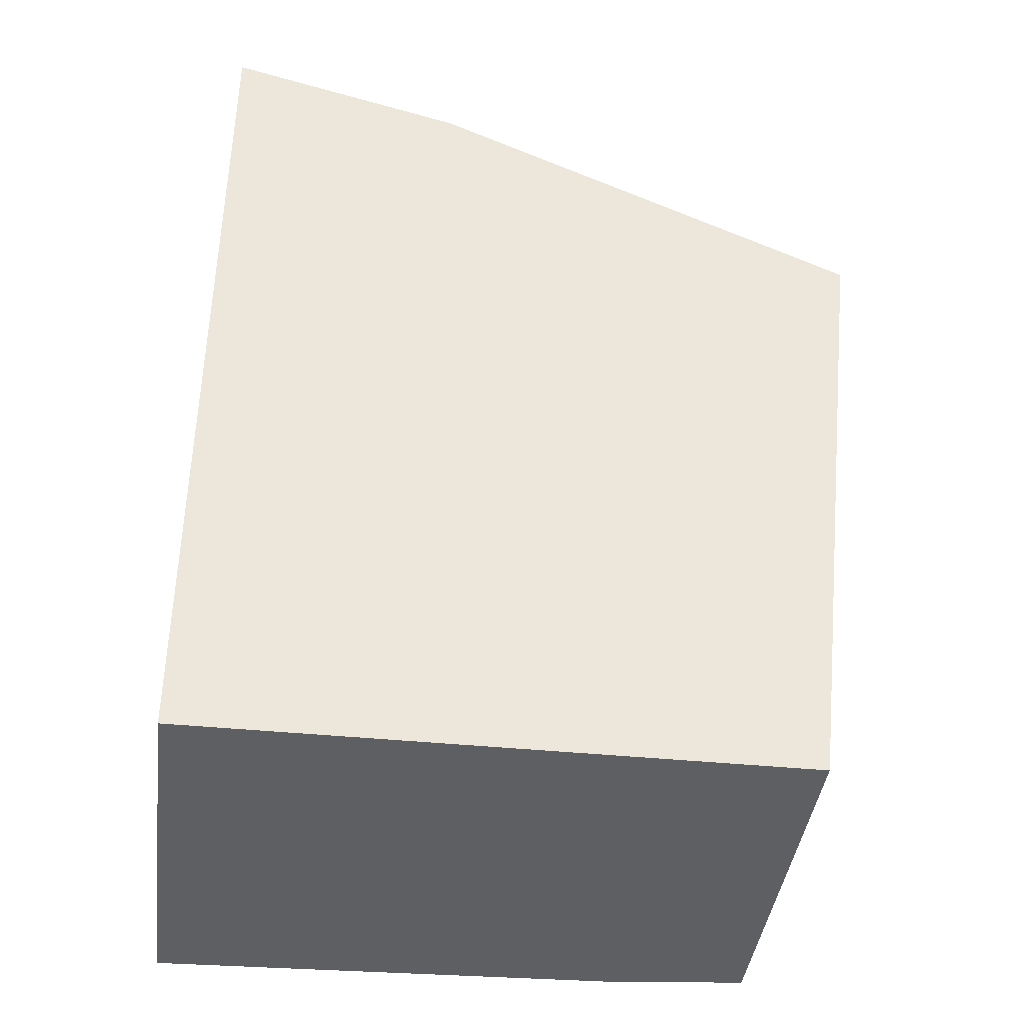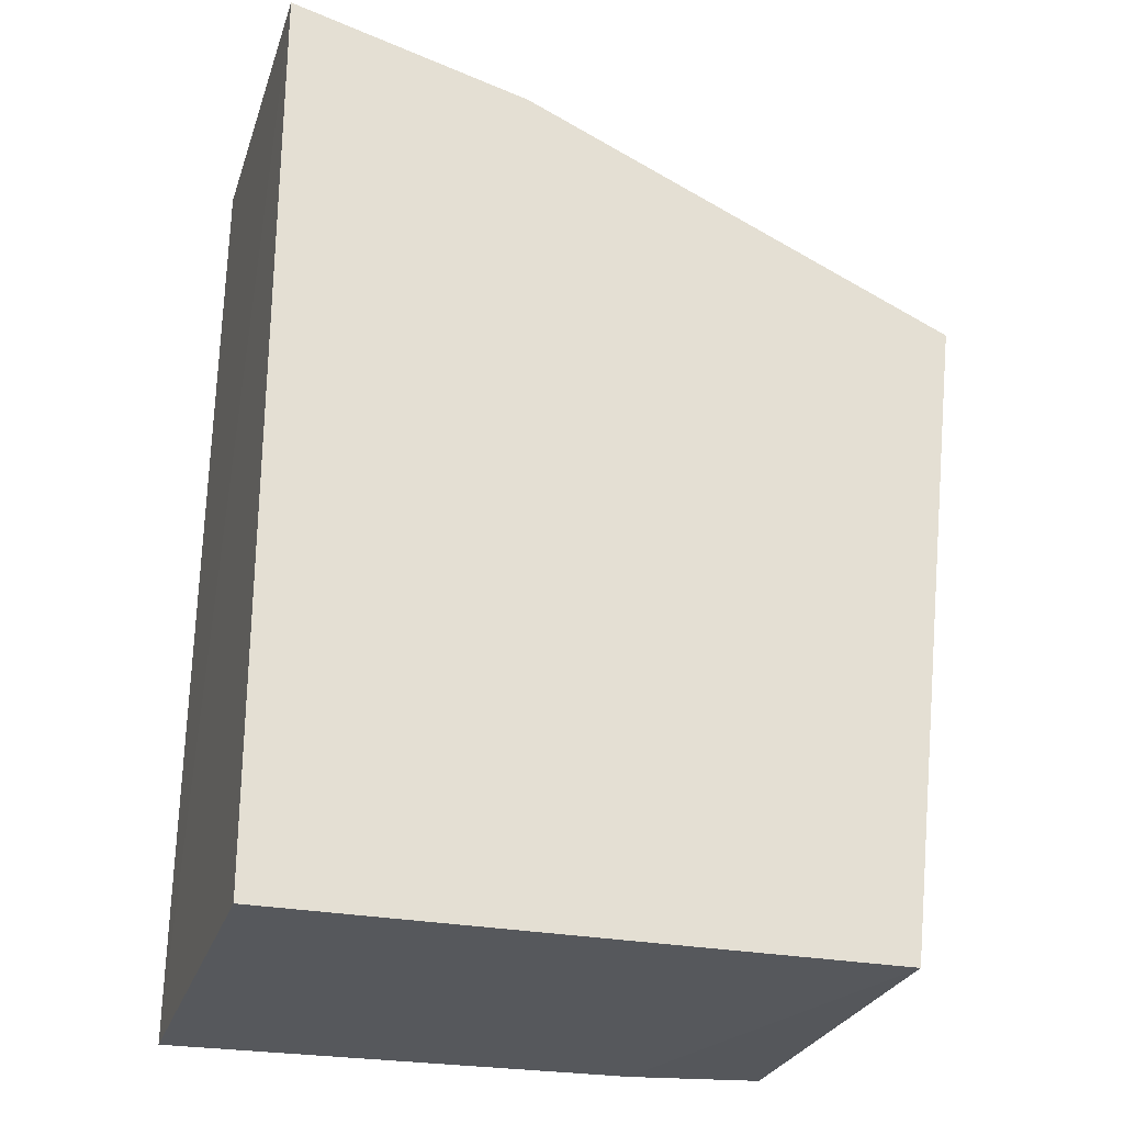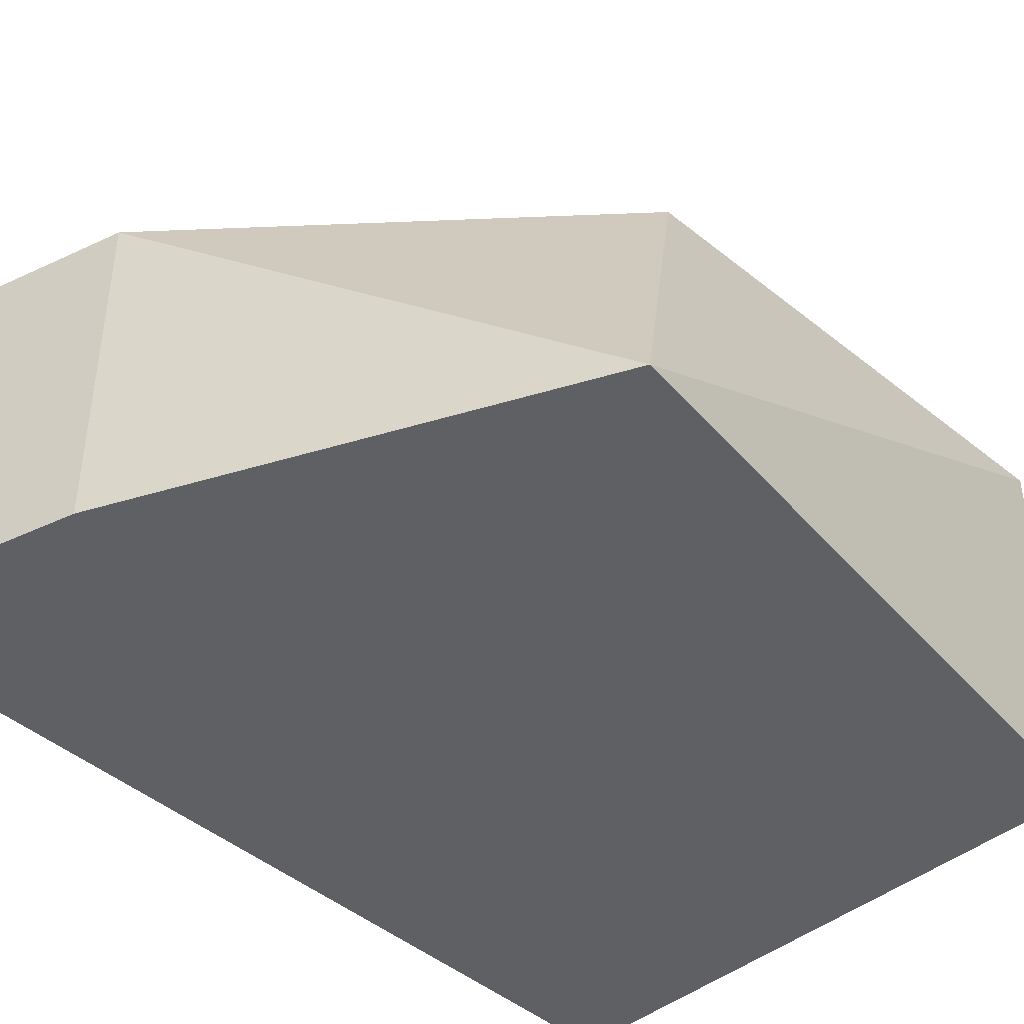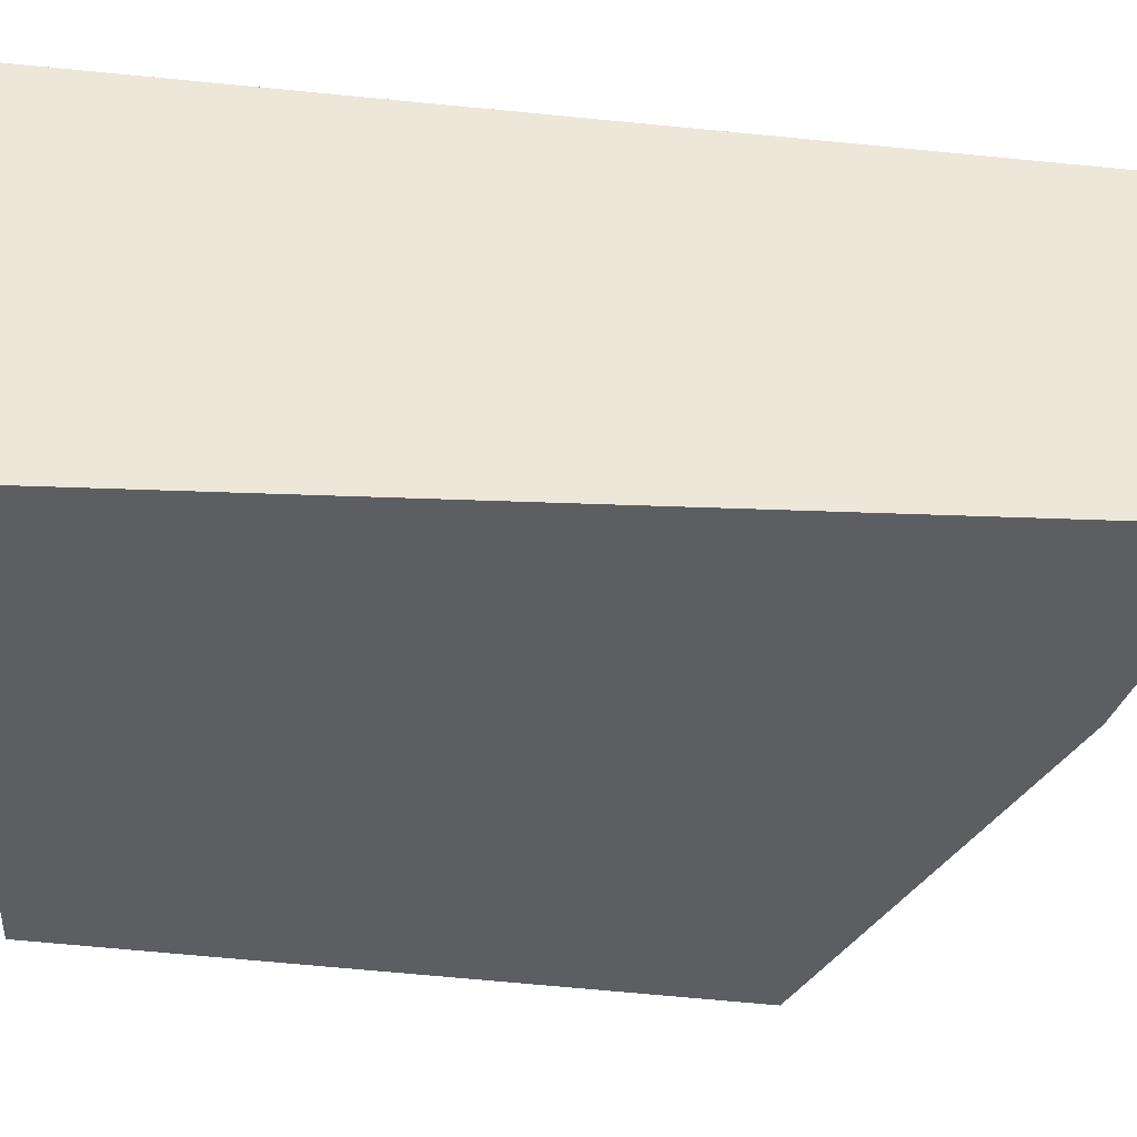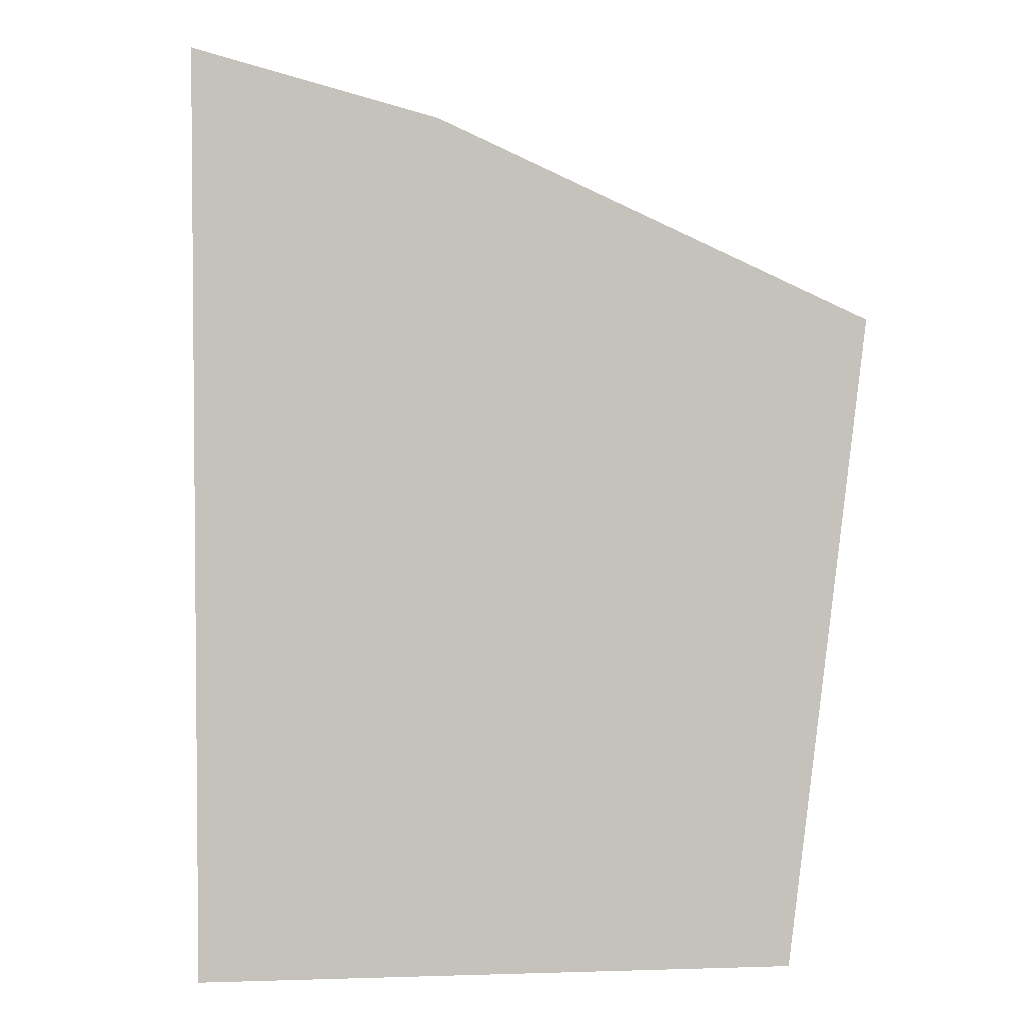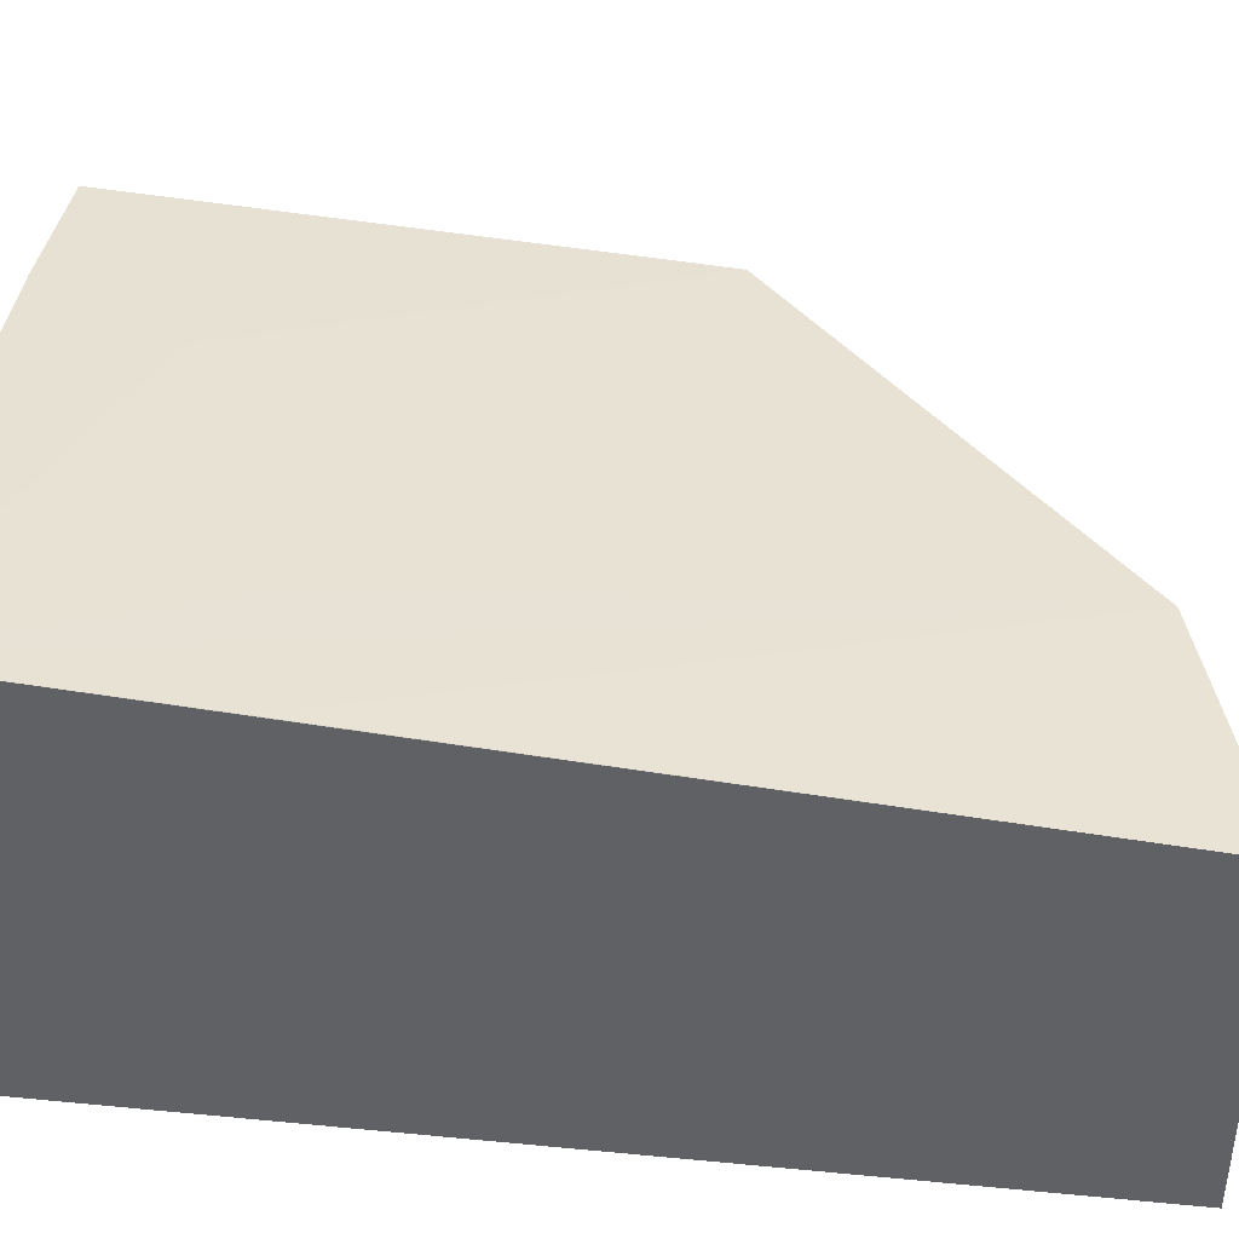
<metadata>
{"format":"obj","ext":"obj","renderer":"f3d","projection":"perspective","resolution":1024,"background":"white","views":[{"elev":-40.9,"azim":173.0,"up":"+Y"},{"elev":-27.1,"azim":163.4,"up":"+Y"},{"elev":-43.4,"azim":-135.9,"up":"+Z"},{"elev":-38.1,"azim":87.0,"up":"+Z"},{"elev":2.1,"azim":173.6,"up":"+Y"},{"elev":40.5,"azim":96.6,"up":"+Z"}]}
</metadata>
<code>
v -1.196 -0.01924 0.898
v -1.196 -0.4412 0.9326
v -1.197 -0.4394 0.7424
v -1.505 -0.1383 0.7424
v -1.469 -0.1985 0.904
v -1.196 -0.01924 0.7424
v -1.306 -0.04877 0.898
v -1.47 -0.4394 0.7424
v -1.257 -0.3209 0.9212
v -1.196 -0.3208 0.9229
v -1.306 -0.04877 0.7424
v -1.408 -0.4415 0.9242
v -1.47 -0.4396 0.9208
v -1.377 -0.3812 0.9213
v -1.407 -0.4113 0.9221
f 6 3 4
f 6 1 2
f 6 2 3
f 7 4 5
f 7 1 6
f 8 4 3
f 9 7 5
f 9 2 7
f 10 7 2
f 10 2 1
f 10 1 7
f 11 7 6
f 11 6 4
f 11 4 7
f 12 8 3
f 12 3 2
f 13 5 4
f 13 4 8
f 13 8 12
f 14 9 5
f 14 2 9
f 14 12 2
f 15 14 5
f 15 12 14
f 15 13 12
f 15 5 13

</code>
